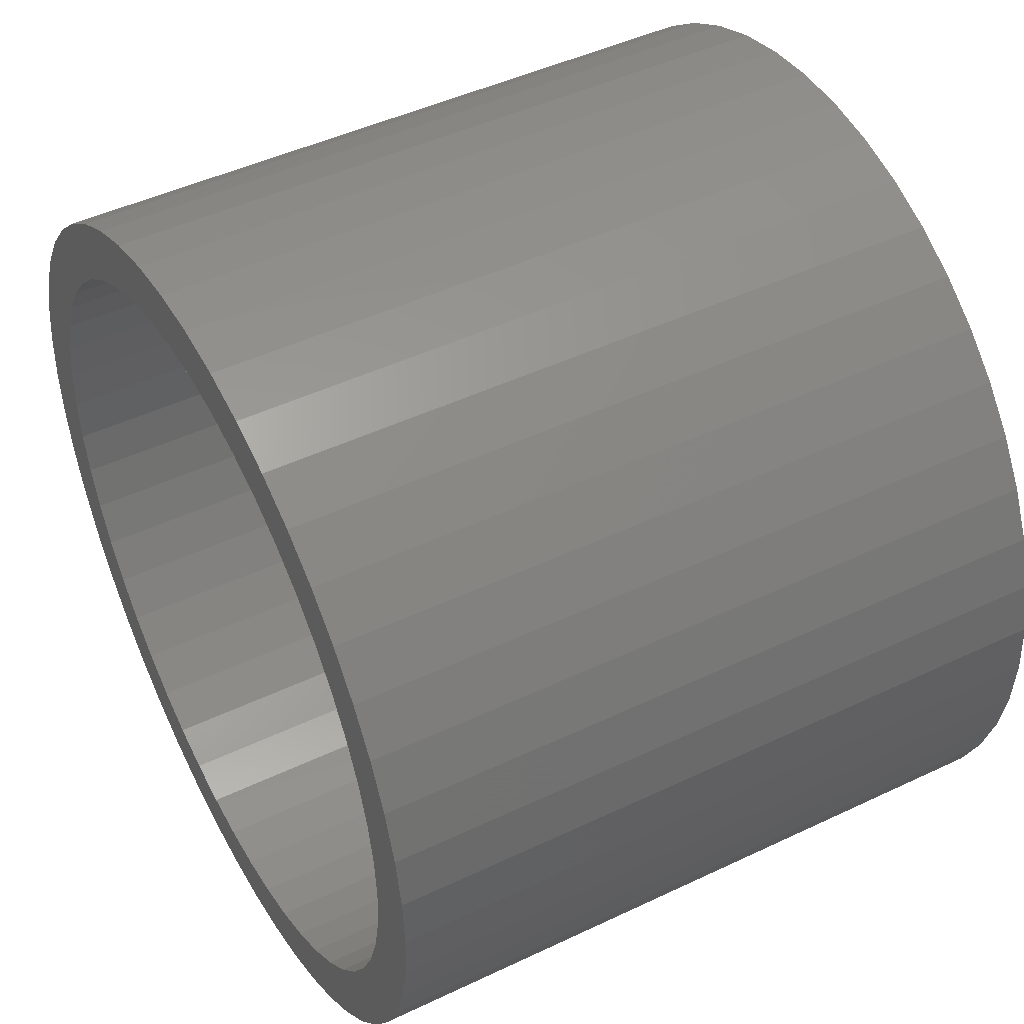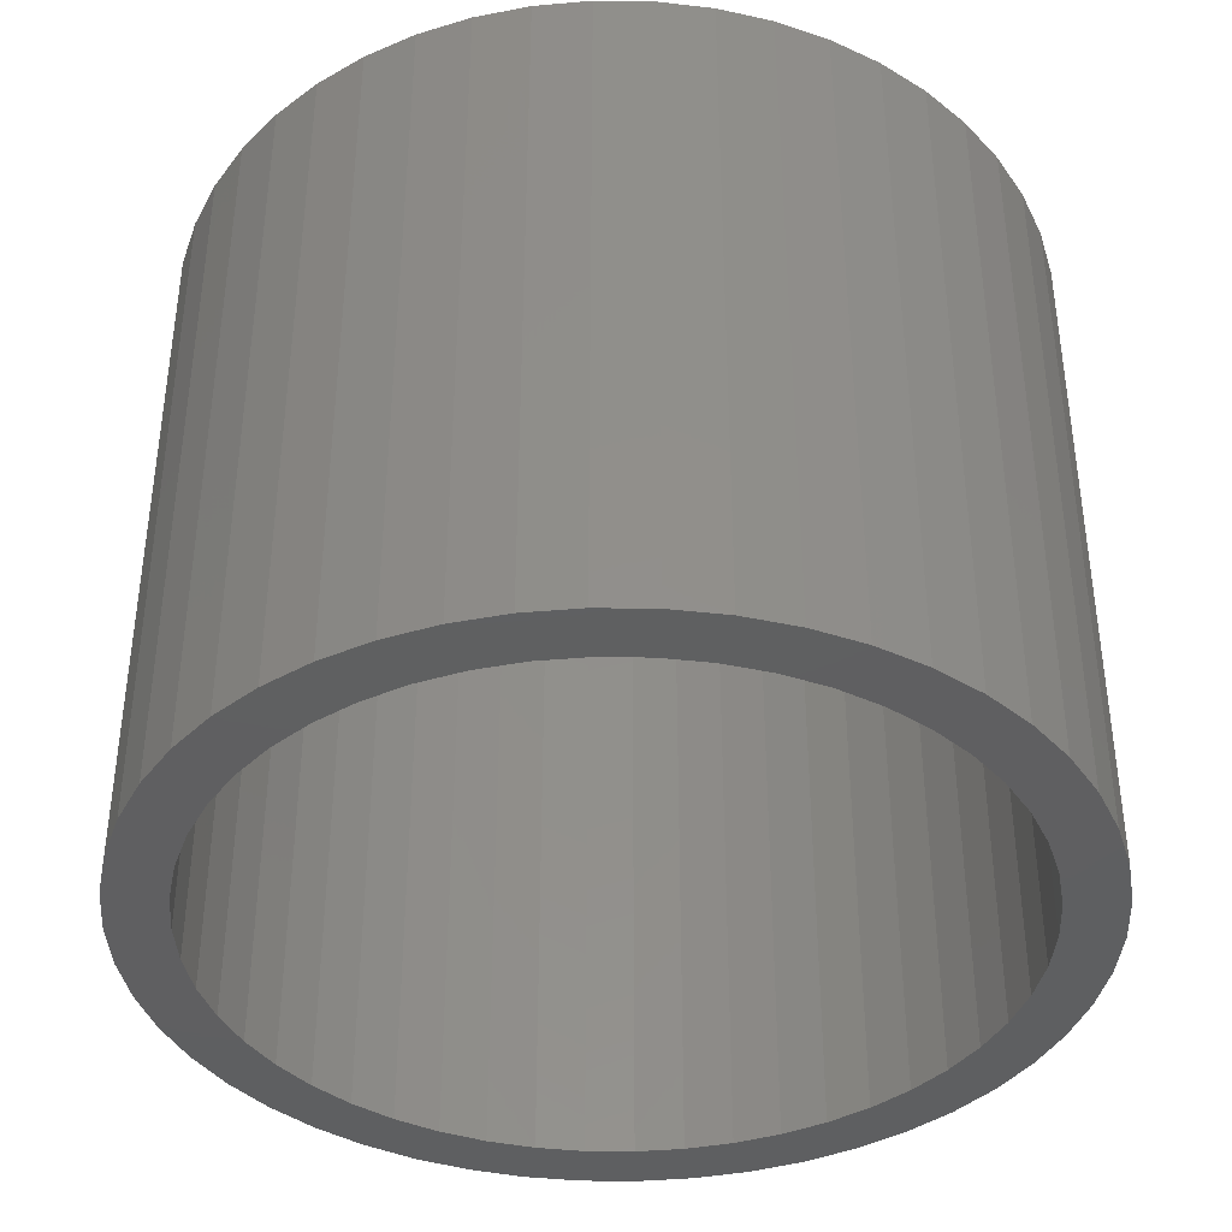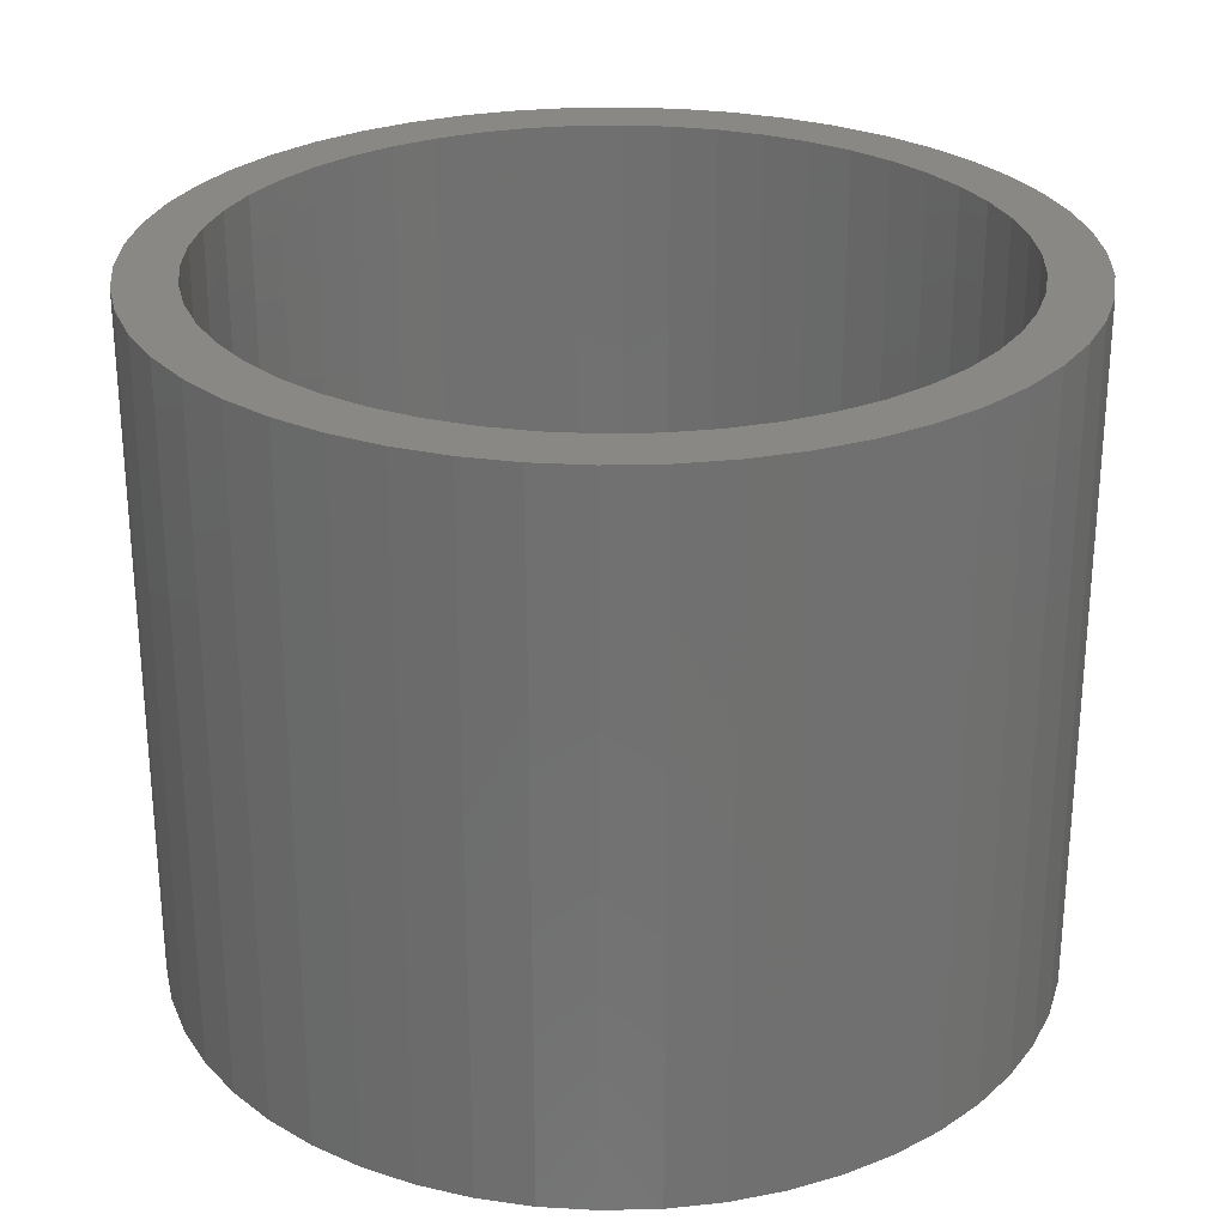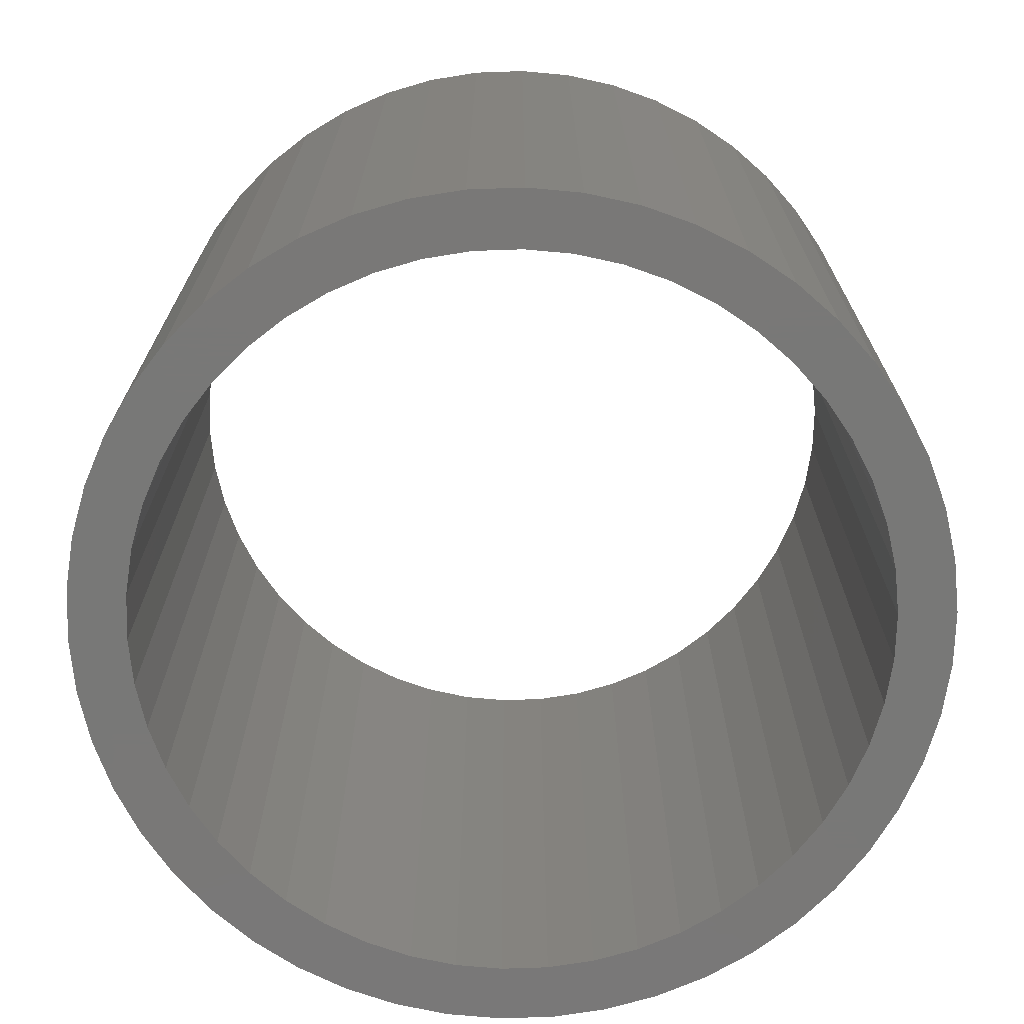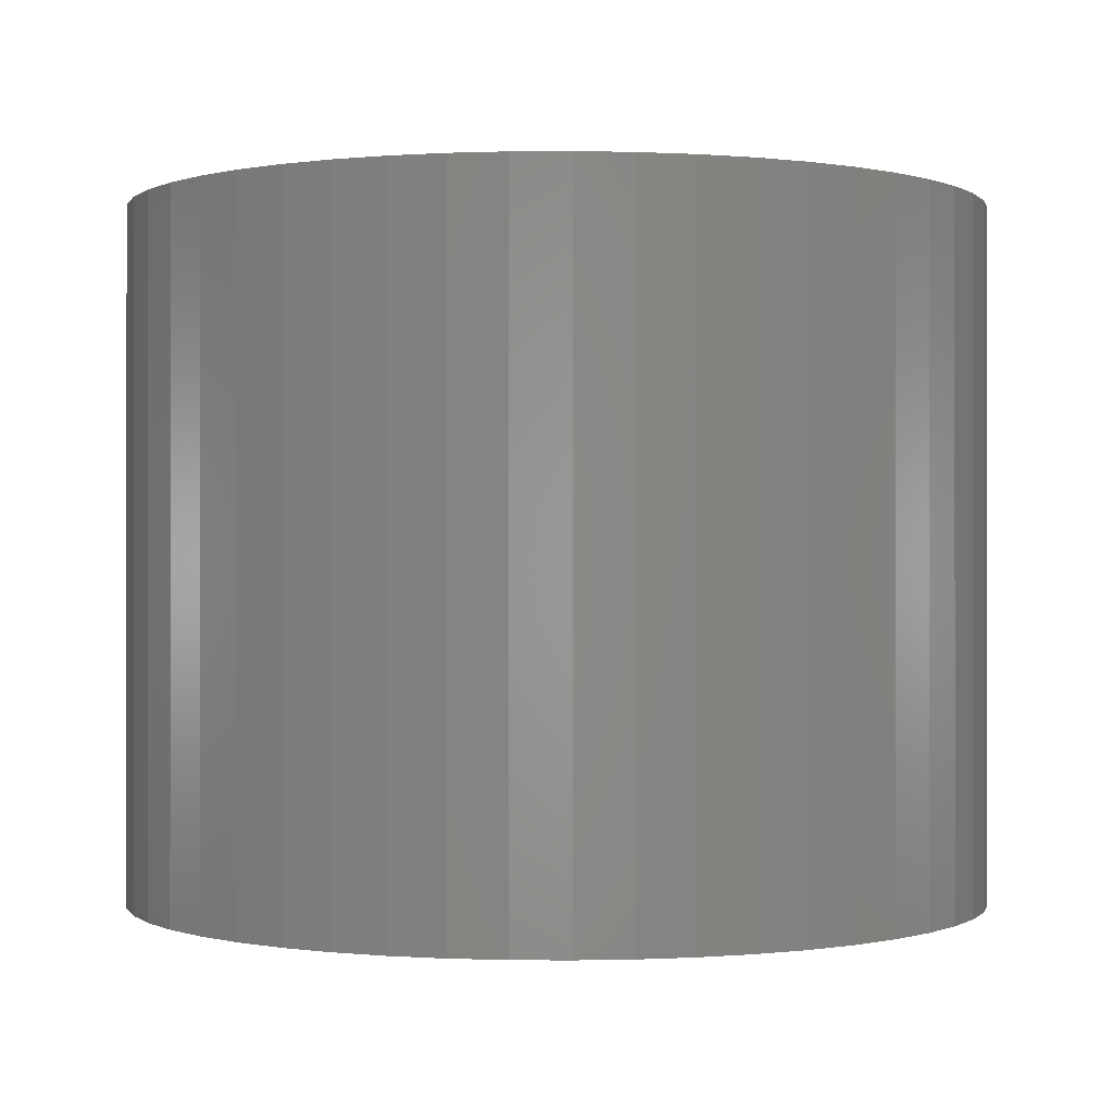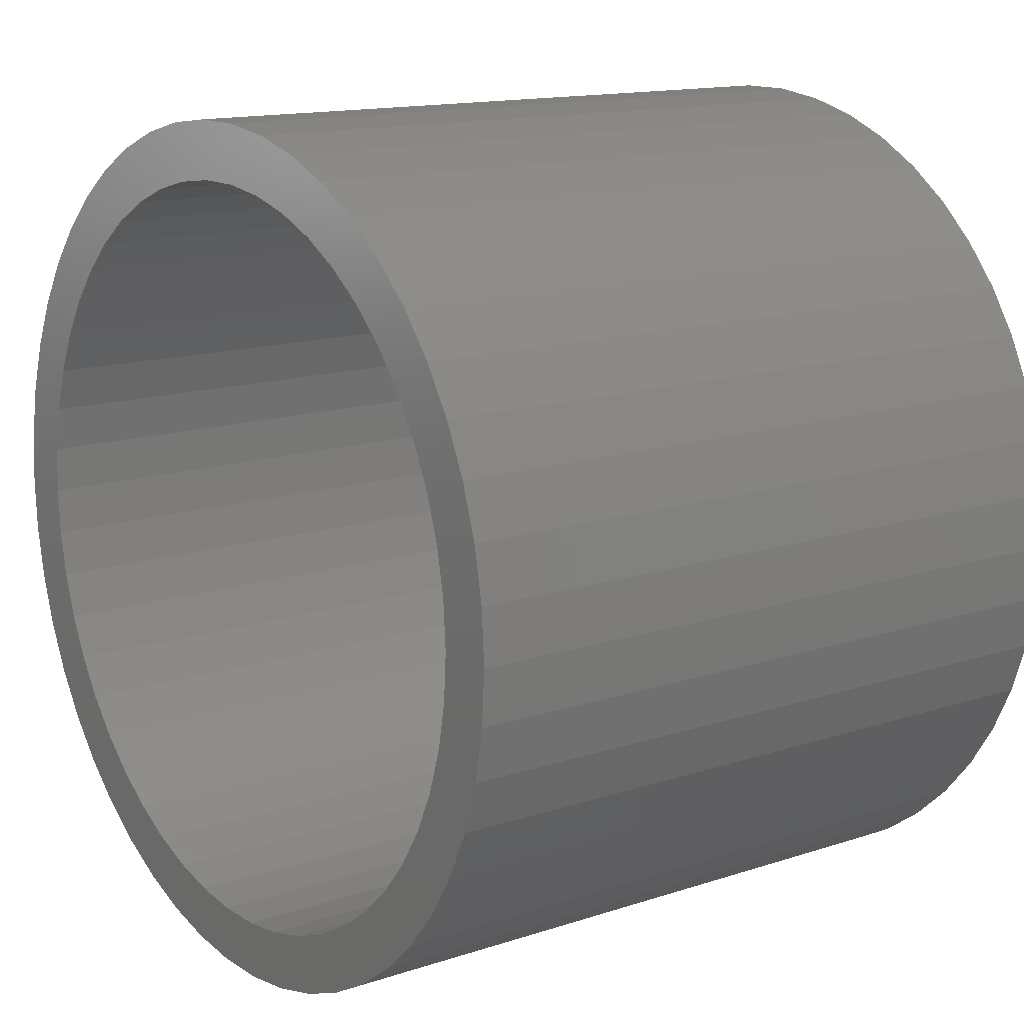
<metadata>
{"format":"stl","ext":"stl","renderer":"f3d","projection":"perspective","resolution":1024,"background":"white","views":[{"elev":46.4,"azim":61.5,"up":"+Y"},{"elev":-39.3,"azim":27.9,"up":"+Z"},{"elev":27.3,"azim":-52.5,"up":"+Z"},{"elev":-71.1,"azim":167.6,"up":"+Z"},{"elev":-0.1,"azim":131.4,"up":"+Z"},{"elev":14.0,"azim":-126.2,"up":"+Y"}]}
</metadata>
<code>
# stl→obj: 200 verts, 400 faces
v 3.75 0 3
v 3.72 0.47 -3
v 3.72 0.47 3
v 3.75 0 -3
v -3.75 0 -3
v -3.72 0.47 3
v -3.72 0.47 -3
v -3.75 0 3
v 0.2355 3.743 -3
v -0.2355 3.743 3
v 0.2355 3.743 3
v -0.2355 3.743 -3
v -0.2355 -3.743 -3
v 0.2355 -3.743 3
v -0.2355 -3.743 3
v 0.2355 -3.743 -3
v 2.734 -2.567 3
v 3.034 -2.204 -3
v 3.034 -2.204 3
v 2.734 -2.567 -3
v 2.734 2.567 -3
v 2.39 2.889 3
v 2.734 2.567 3
v 2.39 2.889 -3
v -2.39 2.889 -3
v -2.734 2.567 3
v -2.39 2.889 3
v -2.734 2.567 -3
v -1.159 3.566 -3
v -1.597 3.393 3
v -1.159 3.566 3
v -1.597 3.393 -3
v 3.487 -1.38 3
v 3.632 -0.9326 -3
v 3.632 -0.9326 3
v 3.487 -1.38 -3
v 3.487 1.38 3
v 3.286 1.807 -3
v 3.286 1.807 3
v 3.487 1.38 -3
v 3.632 0.9326 -3
v 3.632 0.9326 3
v 3.034 2.204 -3
v 3.034 2.204 3
v 1.597 3.393 -3
v 1.159 3.566 3
v 1.597 3.393 3
v 1.159 3.566 -3
v 0.7027 3.684 3
v 0.7027 3.684 -3
v 2.009 3.166 -3
v 2.009 3.166 3
v -3.487 1.38 -3
v -3.286 1.807 3
v -3.286 1.807 -3
v -3.487 1.38 3
v -3.632 0.9326 -3
v -3.632 0.9326 3
v -0.7027 3.684 -3
v -0.7027 3.684 3
v 1.159 -3.566 -3
v 1.597 -3.393 3
v 1.159 -3.566 3
v 1.597 -3.393 -3
v 2.009 -3.166 3
v 2.009 -3.166 -3
v -3.034 2.204 3
v -3.034 2.204 -3
v 3.25 0 3
v 3.224 0.4073 3
v 3.72 -0.47 3
v 3.148 0.8082 3
v 3.224 -0.4073 3
v 3.022 1.196 3
v 3.148 -0.8082 3
v 2.848 1.566 3
v 2.629 1.91 3
v 2.369 2.225 3
v 2.072 2.504 3
v 1.741 2.744 3
v 1.384 2.941 3
v 1.004 3.091 3
v 0.609 3.192 3
v 0.2041 3.244 3
v -0.2041 3.244 3
v -0.609 3.192 3
v -1.004 3.091 3
v -1.384 2.941 3
v -1.741 2.744 3
v -2.009 3.166 3
v -2.072 2.504 3
v -2.369 2.225 3
v -2.629 1.91 3
v -2.848 1.566 3
v -3.022 1.196 3
v -3.148 0.8082 3
v 3.022 -1.196 3
v 3.286 -1.807 3
v 2.848 -1.566 3
v 2.629 -1.91 3
v 2.369 -2.225 3
v 2.39 -2.889 3
v 2.072 -2.504 3
v 1.741 -2.744 3
v 1.384 -2.941 3
v 1.004 -3.091 3
v 0.7027 -3.684 3
v 0.609 -3.192 3
v 0.2041 -3.244 3
v -0.2041 -3.244 3
v -0.609 -3.192 3
v -0.7027 -3.684 3
v -1.004 -3.091 3
v -1.159 -3.566 3
v -1.384 -2.941 3
v -1.597 -3.393 3
v -1.741 -2.744 3
v -2.009 -3.166 3
v -2.072 -2.504 3
v -2.39 -2.889 3
v -2.369 -2.225 3
v -2.734 -2.567 3
v -2.629 -1.91 3
v -3.034 -2.204 3
v -2.848 -1.566 3
v -3.286 -1.807 3
v -3.022 -1.196 3
v -3.487 -1.38 3
v -3.148 -0.8082 3
v -3.632 -0.9326 3
v -3.224 -0.4073 3
v -3.72 -0.47 3
v -3.25 0 3
v -3.224 0.4073 3
v -2.009 3.166 -3
v 3.72 -0.47 -3
v 3.286 -1.807 -3
v 3.25 0 -3
v 3.224 -0.4073 -3
v 3.148 -0.8082 -3
v 3.224 0.4073 -3
v 3.022 -1.196 -3
v 3.148 0.8082 -3
v 2.848 -1.566 -3
v 2.629 -1.91 -3
v 2.369 -2.225 -3
v 2.39 -2.889 -3
v 2.072 -2.504 -3
v 1.741 -2.744 -3
v 1.384 -2.941 -3
v 1.004 -3.091 -3
v 0.7027 -3.684 -3
v 0.609 -3.192 -3
v 0.2041 -3.244 -3
v -0.2041 -3.244 -3
v -0.609 -3.192 -3
v -0.7027 -3.684 -3
v -1.004 -3.091 -3
v -1.159 -3.566 -3
v -1.384 -2.941 -3
v -1.597 -3.393 -3
v -1.741 -2.744 -3
v -2.009 -3.166 -3
v -2.072 -2.504 -3
v -2.39 -2.889 -3
v -2.369 -2.225 -3
v -2.734 -2.567 -3
v -2.629 -1.91 -3
v -3.034 -2.204 -3
v -2.848 -1.566 -3
v -3.286 -1.807 -3
v -3.022 -1.196 -3
v -3.487 -1.38 -3
v -3.632 -0.9326 -3
v -3.148 -0.8082 -3
v 3.022 1.196 -3
v 2.848 1.566 -3
v 2.629 1.91 -3
v 2.369 2.225 -3
v 2.072 2.504 -3
v 1.741 2.744 -3
v 1.384 2.941 -3
v 1.004 3.091 -3
v 0.609 3.192 -3
v 0.2041 3.244 -3
v -0.2041 3.244 -3
v -0.609 3.192 -3
v -1.004 3.091 -3
v -1.384 2.941 -3
v -1.741 2.744 -3
v -2.072 2.504 -3
v -2.369 2.225 -3
v -2.629 1.91 -3
v -2.848 1.566 -3
v -3.022 1.196 -3
v -3.148 0.8082 -3
v -3.224 0.4073 -3
v -3.25 0 -3
v -3.224 -0.4073 -3
v -3.72 -0.47 -3
f 1 2 3
f 2 1 4
f 5 6 7
f 6 5 8
f 9 10 11
f 10 9 12
f 13 14 15
f 14 13 16
f 17 18 19
f 18 17 20
f 21 22 23
f 22 21 24
f 25 26 27
f 26 25 28
f 29 30 31
f 30 29 32
f 33 34 35
f 34 33 36
f 37 38 39
f 38 37 40
f 3 41 42
f 41 3 2
f 39 43 44
f 43 39 38
f 45 46 47
f 46 45 48
f 48 49 46
f 49 48 50
f 51 47 52
f 47 51 45
f 53 54 55
f 54 53 56
f 57 56 53
f 56 57 58
f 59 31 60
f 31 59 29
f 61 62 63
f 62 61 64
f 64 65 62
f 65 64 66
f 42 40 37
f 40 42 41
f 44 21 23
f 21 44 43
f 50 11 49
f 11 50 9
f 24 52 22
f 52 24 51
f 55 67 68
f 67 55 54
f 68 26 28
f 26 68 67
f 7 58 57
f 58 7 6
f 69 1 3
f 70 3 42
f 1 69 71
f 72 42 37
f 73 71 69
f 74 37 39
f 71 73 35
f 75 35 73
f 3 70 69
f 42 72 70
f 76 39 44
f 37 74 72
f 39 76 74
f 77 44 23
f 44 77 76
f 78 23 22
f 23 78 77
f 22 79 78
f 52 79 22
f 52 80 79
f 47 80 52
f 47 81 80
f 46 81 47
f 46 82 81
f 49 82 46
f 49 83 82
f 11 83 49
f 11 84 83
f 11 85 84
f 10 85 11
f 10 86 85
f 60 86 10
f 60 87 86
f 31 87 60
f 31 88 87
f 30 88 31
f 30 89 88
f 90 89 30
f 90 91 89
f 27 91 90
f 91 27 92
f 26 92 27
f 92 26 93
f 67 93 26
f 93 67 94
f 54 94 67
f 94 54 95
f 56 95 54
f 58 96 56
f 95 56 96
f 35 75 33
f 97 33 75
f 33 97 98
f 99 98 97
f 98 99 19
f 100 19 99
f 19 100 17
f 101 17 100
f 17 101 102
f 103 102 101
f 103 65 102
f 104 65 103
f 104 62 65
f 105 62 104
f 105 63 62
f 106 63 105
f 106 107 63
f 108 107 106
f 108 14 107
f 109 14 108
f 110 14 109
f 110 15 14
f 111 15 110
f 111 112 15
f 113 112 111
f 113 114 112
f 115 114 113
f 115 116 114
f 117 116 115
f 117 118 116
f 119 118 117
f 120 119 121
f 119 120 118
f 122 121 123
f 121 122 120
f 124 123 125
f 126 125 127
f 123 124 122
f 128 127 129
f 130 129 131
f 125 126 124
f 132 131 133
f 96 58 134
f 6 134 58
f 127 128 126
f 134 6 133
f 129 130 128
f 8 133 6
f 131 132 130
f 133 8 132
f 32 90 30
f 90 32 135
f 135 27 90
f 27 135 25
f 12 60 10
f 60 12 59
f 71 4 1
f 4 71 136
f 19 137 98
f 137 19 18
f 35 136 71
f 136 35 34
f 138 4 136
f 139 136 34
f 4 138 2
f 140 34 36
f 141 2 138
f 142 36 137
f 2 141 41
f 143 41 141
f 136 139 138
f 34 140 139
f 144 137 18
f 36 142 140
f 137 144 142
f 145 18 20
f 18 145 144
f 146 20 147
f 20 146 145
f 147 148 146
f 66 148 147
f 66 149 148
f 64 149 66
f 64 150 149
f 61 150 64
f 61 151 150
f 152 151 61
f 152 153 151
f 16 153 152
f 16 154 153
f 16 155 154
f 13 155 16
f 13 156 155
f 157 156 13
f 157 158 156
f 159 158 157
f 159 160 158
f 161 160 159
f 161 162 160
f 163 162 161
f 163 164 162
f 165 164 163
f 164 165 166
f 167 166 165
f 166 167 168
f 169 168 167
f 168 169 170
f 171 170 169
f 170 171 172
f 173 172 171
f 174 175 173
f 172 173 175
f 41 143 40
f 176 40 143
f 40 176 38
f 177 38 176
f 38 177 43
f 178 43 177
f 43 178 21
f 179 21 178
f 21 179 24
f 180 24 179
f 180 51 24
f 181 51 180
f 181 45 51
f 182 45 181
f 182 48 45
f 183 48 182
f 183 50 48
f 184 50 183
f 184 9 50
f 185 9 184
f 186 9 185
f 186 12 9
f 187 12 186
f 187 59 12
f 188 59 187
f 188 29 59
f 189 29 188
f 189 32 29
f 190 32 189
f 190 135 32
f 191 135 190
f 25 191 192
f 191 25 135
f 28 192 193
f 192 28 25
f 68 193 194
f 55 194 195
f 193 68 28
f 53 195 196
f 57 196 197
f 194 55 68
f 7 197 198
f 175 174 199
f 200 199 174
f 195 53 55
f 199 200 198
f 196 57 53
f 5 198 200
f 197 7 57
f 198 5 7
f 66 102 65
f 102 66 147
f 98 36 33
f 36 98 137
f 159 112 114
f 112 159 157
f 167 124 169
f 124 167 122
f 169 126 171
f 126 169 124
f 173 130 174
f 130 173 128
f 147 17 102
f 17 147 20
f 157 15 112
f 15 157 13
f 161 114 116
f 114 161 159
f 167 120 122
f 120 167 165
f 171 128 173
f 128 171 126
f 174 132 200
f 132 174 130
f 200 8 5
f 8 200 132
f 152 63 107
f 63 152 61
f 16 107 14
f 107 16 152
f 163 116 118
f 116 163 161
f 165 118 120
f 118 165 163
f 138 70 141
f 70 138 69
f 133 197 134
f 197 133 198
f 186 84 85
f 84 186 185
f 180 78 79
f 78 180 179
f 192 91 92
f 91 192 191
f 189 87 88
f 87 189 188
f 145 99 144
f 99 145 100
f 176 76 177
f 76 176 74
f 177 77 178
f 77 177 76
f 183 81 82
f 81 183 182
f 184 82 83
f 82 184 183
f 181 79 80
f 79 181 180
f 94 193 93
f 193 94 194
f 93 192 92
f 192 93 193
f 96 195 95
f 195 96 196
f 190 88 89
f 88 190 189
f 187 85 86
f 85 187 186
f 139 69 138
f 69 139 73
f 156 113 111
f 113 156 158
f 153 109 108
f 109 153 154
f 143 74 176
f 74 143 72
f 141 72 143
f 72 141 70
f 178 78 179
f 78 178 77
f 185 83 84
f 83 185 184
f 182 80 81
f 80 182 181
f 95 194 94
f 194 95 195
f 134 196 96
f 196 134 197
f 191 89 91
f 89 191 190
f 148 104 103
f 104 148 149
f 142 75 140
f 75 142 97
f 144 97 142
f 97 144 99
f 140 73 139
f 73 140 75
f 155 111 110
f 111 155 156
f 127 175 129
f 175 127 172
f 149 105 104
f 105 149 150
f 188 86 87
f 86 188 187
f 158 115 113
f 115 158 160
f 121 168 123
f 168 121 166
f 131 198 133
f 198 131 199
f 146 103 101
f 103 146 148
f 146 100 145
f 100 146 101
f 154 110 109
f 110 154 155
f 160 117 115
f 117 160 162
f 164 121 119
f 121 164 166
f 125 172 127
f 172 125 170
f 129 199 131
f 199 129 175
f 151 108 106
f 108 151 153
f 150 106 105
f 106 150 151
f 162 119 117
f 119 162 164
f 123 170 125
f 170 123 168

</code>
